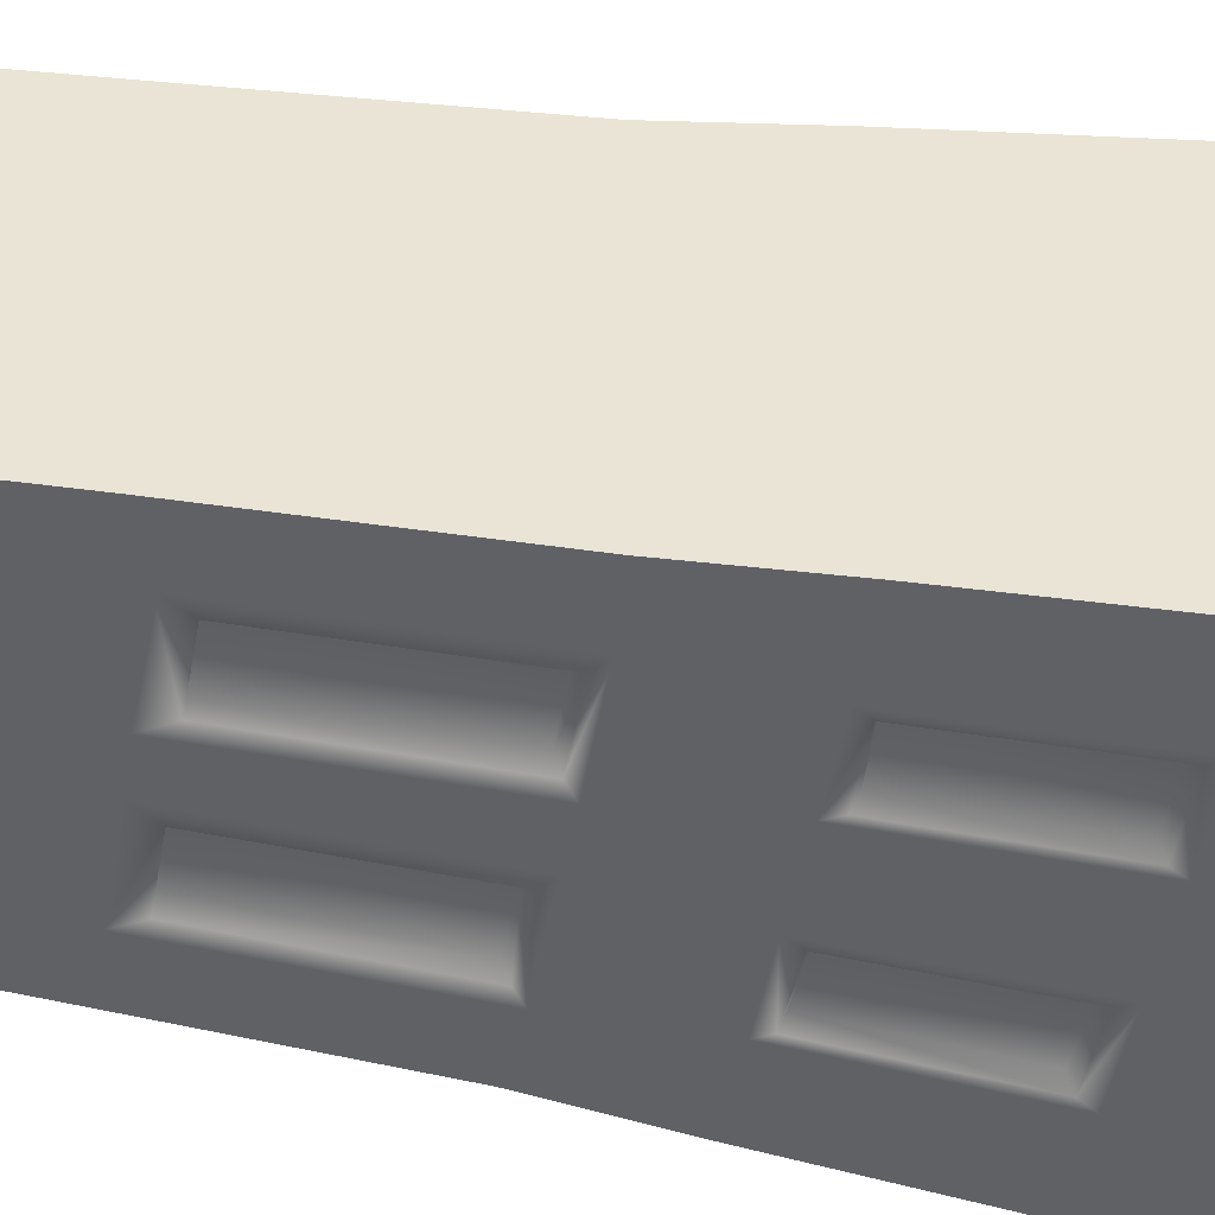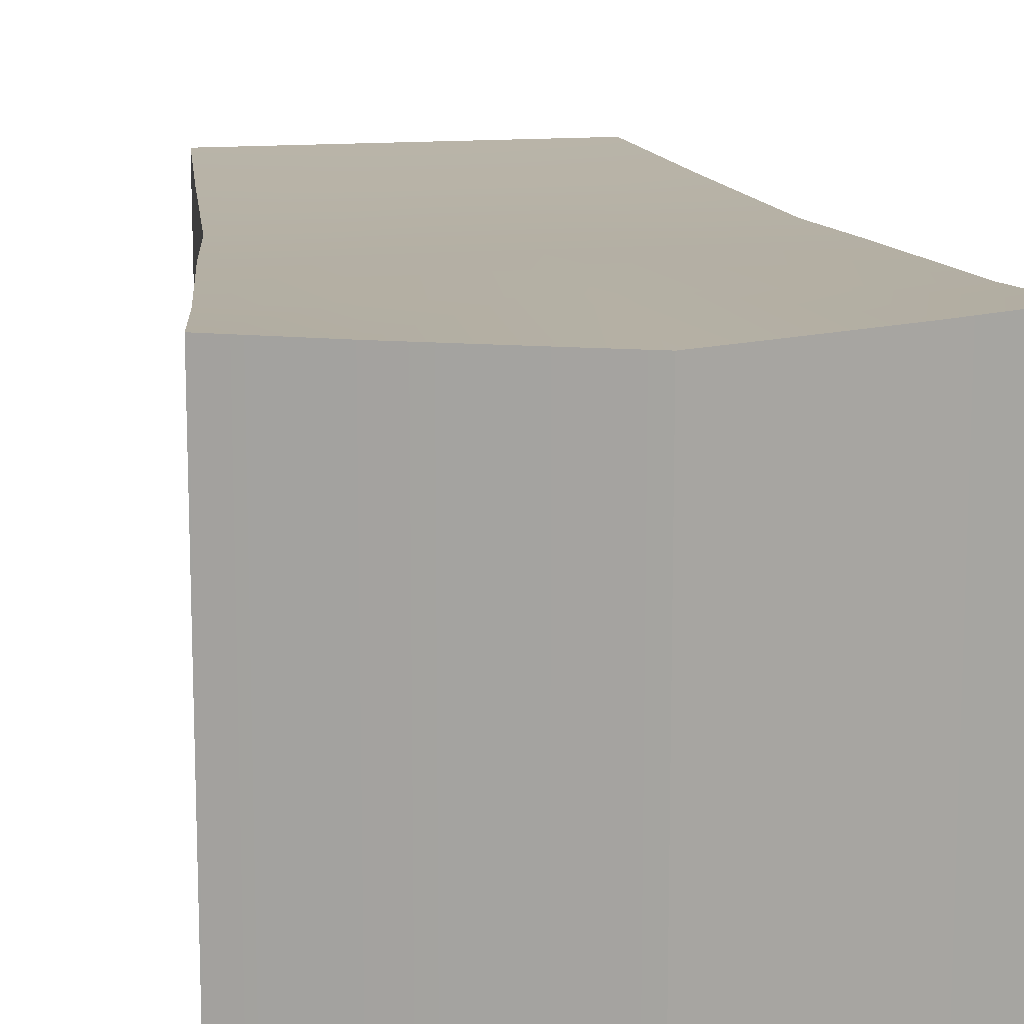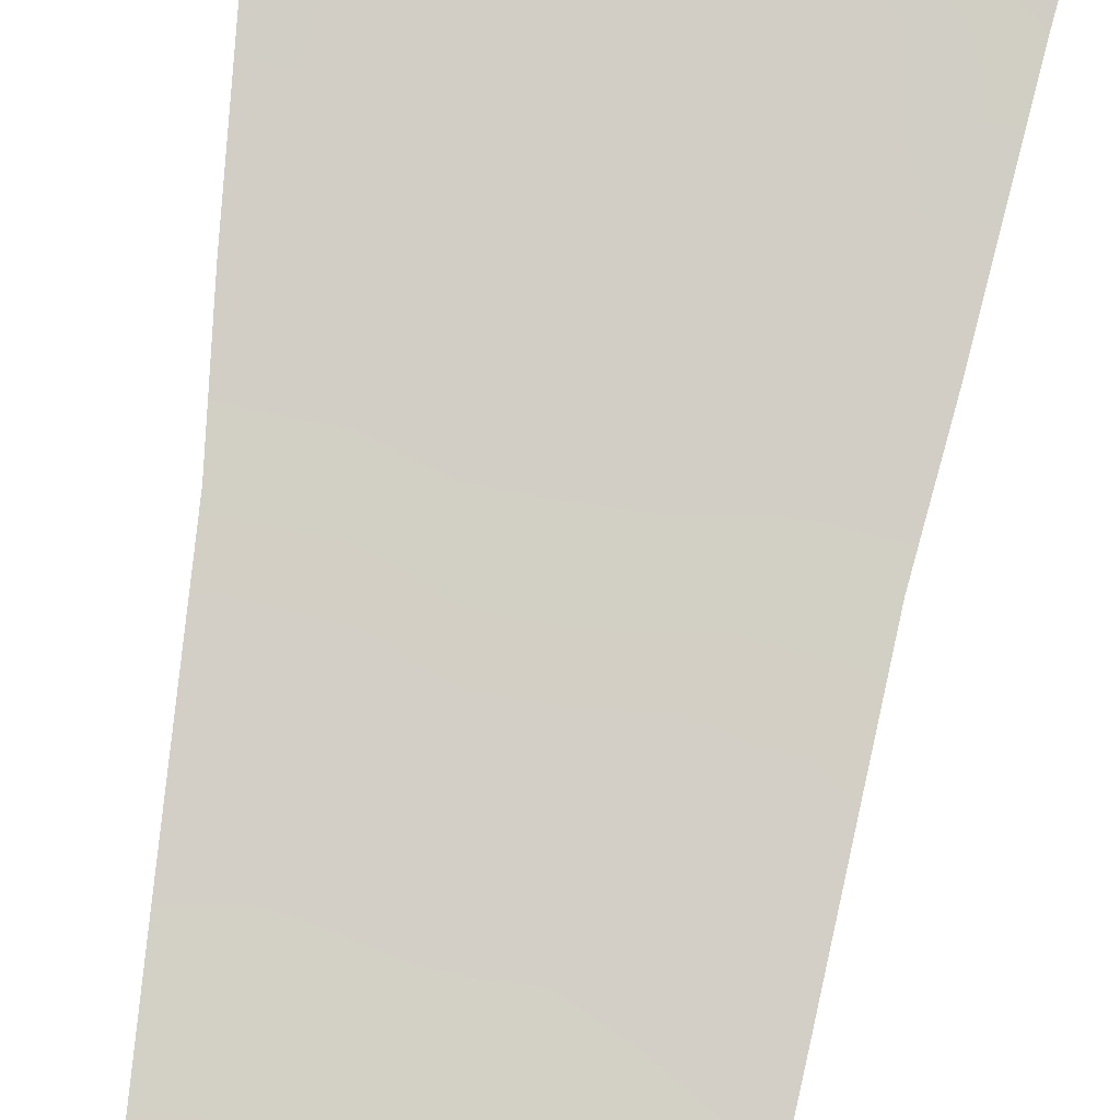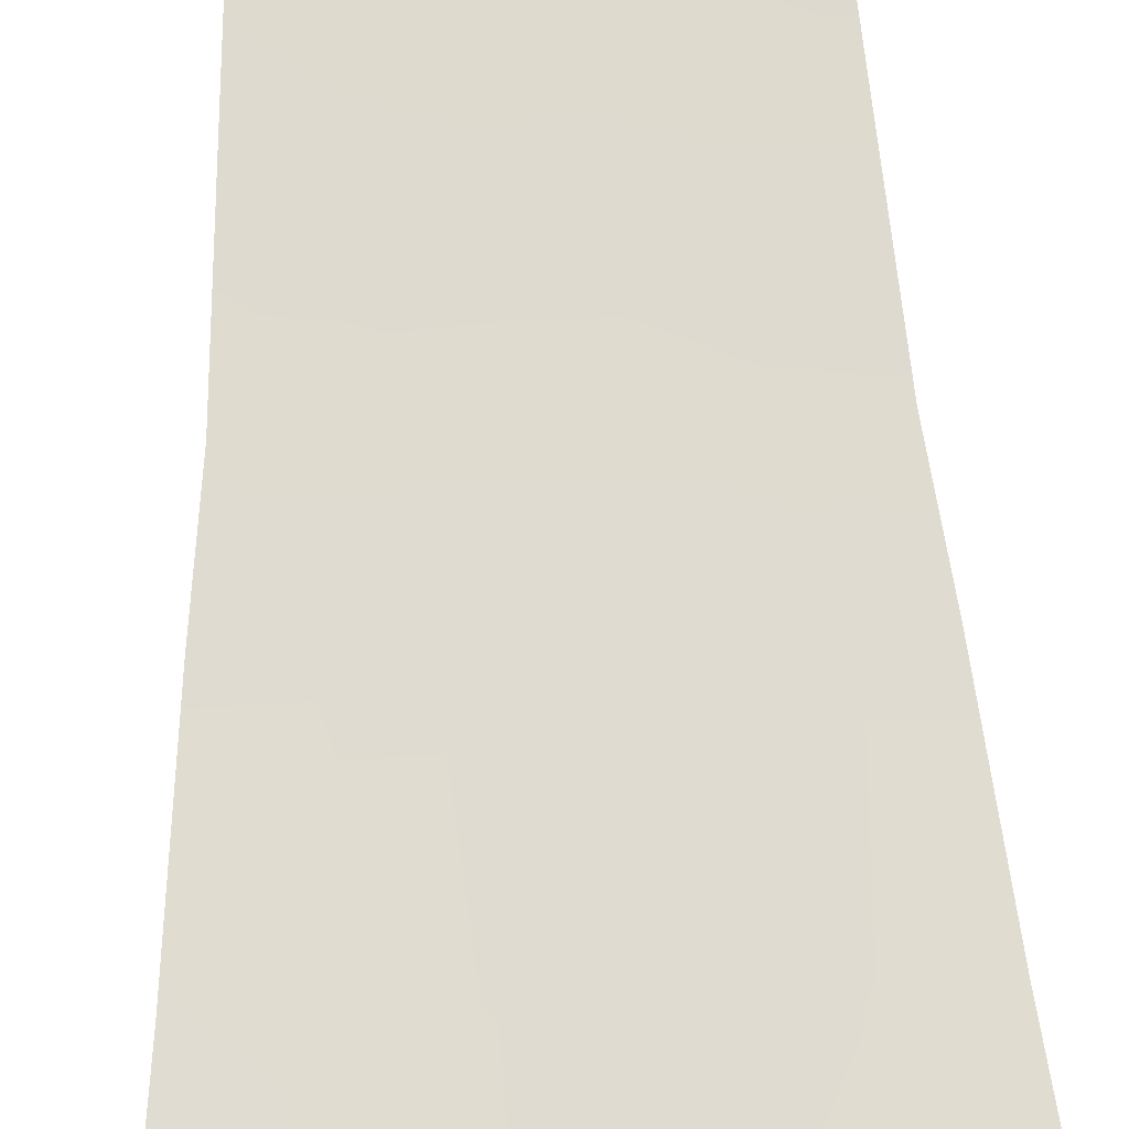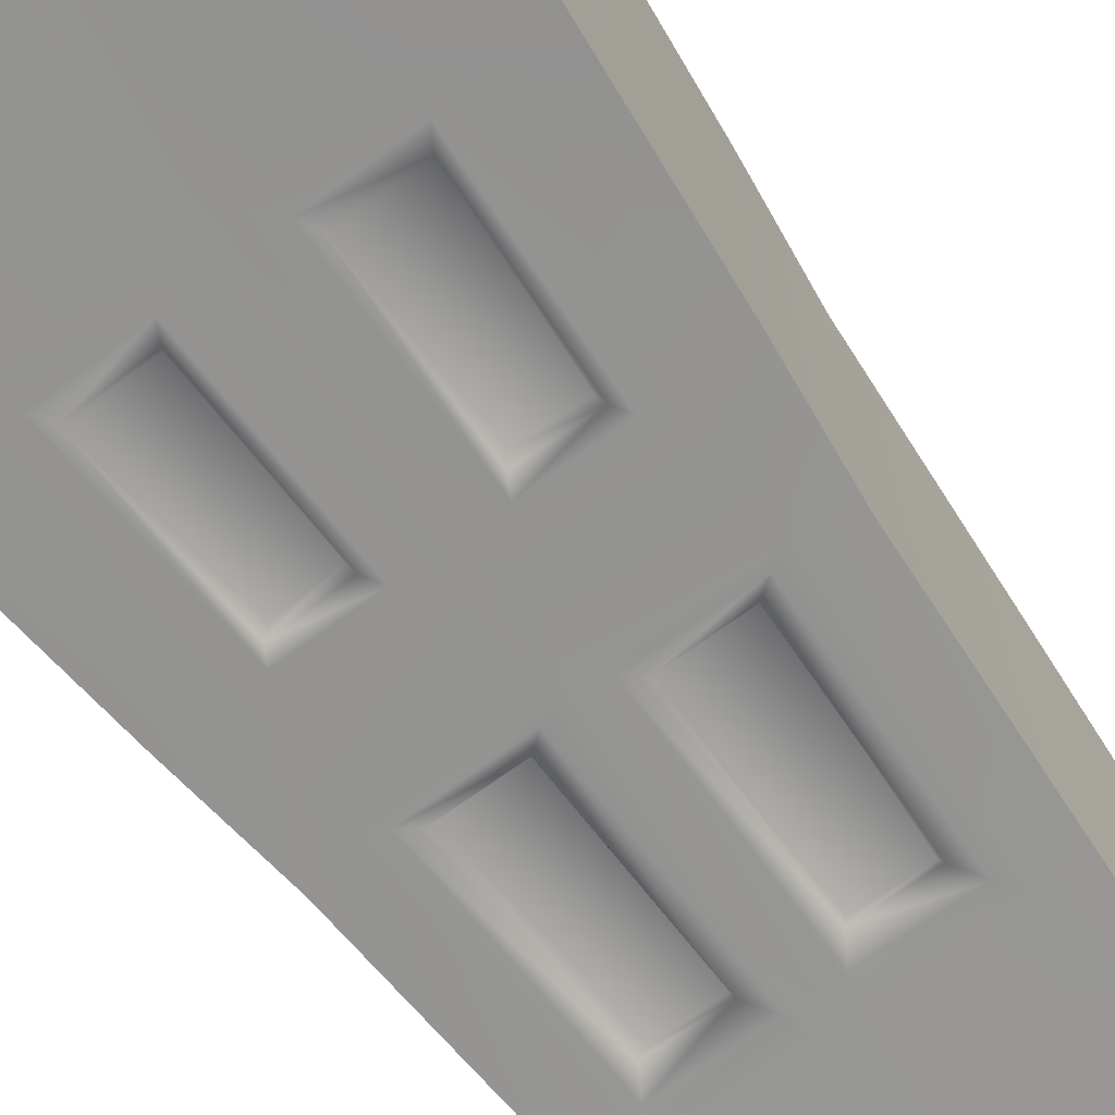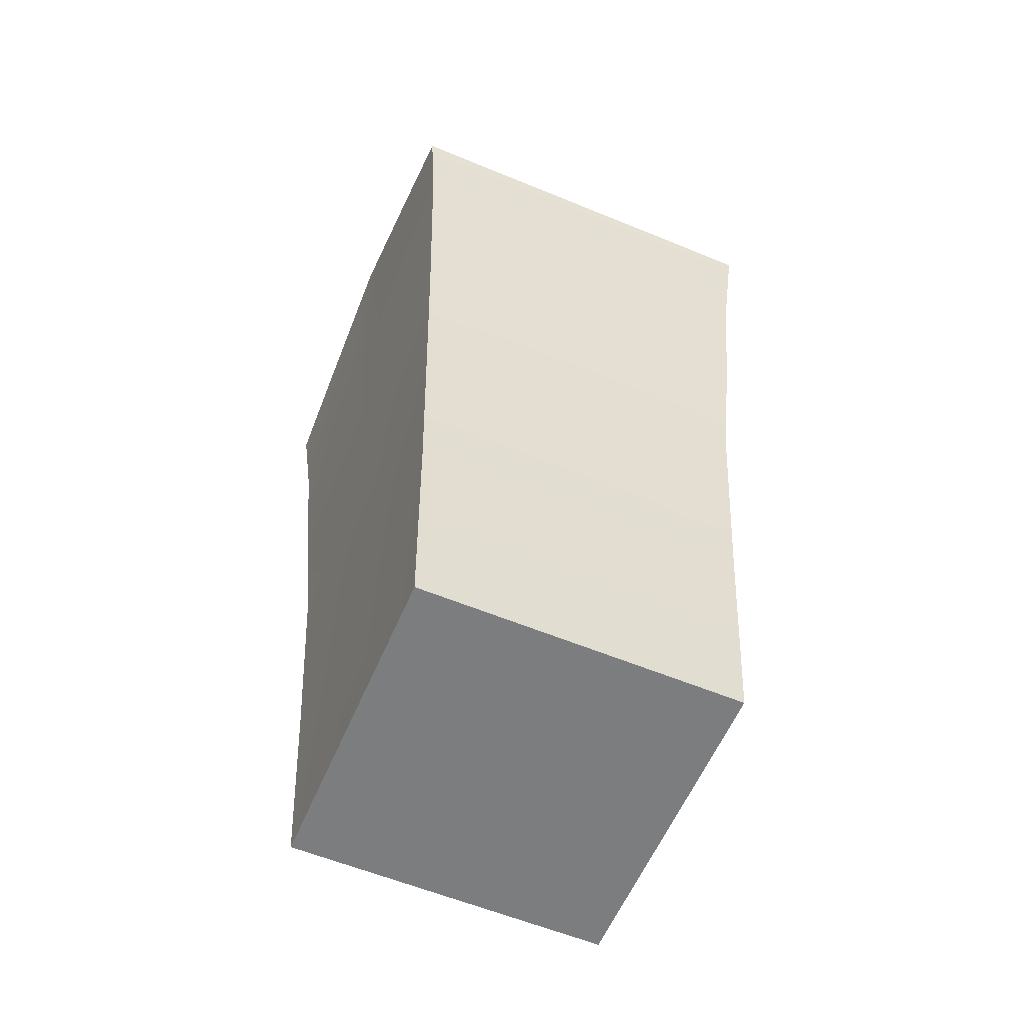
<metadata>
{"format":"obj","ext":"obj","renderer":"f3d","projection":"perspective","resolution":1024,"background":"white","views":[{"elev":-48.5,"azim":79.5,"up":"+Z"},{"elev":14.8,"azim":170.5,"up":"+Z"},{"elev":78.9,"azim":9.3,"up":"+Z"},{"elev":73.2,"azim":177.1,"up":"+Z"},{"elev":-69.2,"azim":-143.8,"up":"+Z"},{"elev":-59.0,"azim":67.0,"up":"+Y"}]}
</metadata>
<code>
v -0.5 -1.487 0.5
v -0.3 -1.487 0.5
v -0.3246 -0.7127 0.5212
v -0.541 -0.8153 0.5212
v -0.1 -1.487 0.5
v -0.1082 -0.7127 0.5212
v -0.3501 -0.07704 0.5501
v -0.5834 -0.07704 0.5501
v -0.1167 -0.07704 0.5501
v -0.3749 0.2973 0.5725
v -0.6248 0.2973 0.5725
v -0.125 0.2973 0.5725
v -0.4079 0.892 0.6075
v -0.6799 0.892 0.6075
v -0.136 0.892 0.6075
v -0.4523 1.333 0.6378
v -0.7163 1.231 0.6378
v -0.154 1.435 0.6378
v -0.4523 1.333 0.3189
v -0.7163 1.231 0.3189
v -0.154 1.435 0.3189
v -0.4523 1.333 0
v -0.7163 1.231 0
v -0.154 1.435 0
v -0.4523 1.333 -0.3189
v -0.7163 1.231 -0.3189
v -0.154 1.435 -0.3189
v -0.4523 1.333 -0.6378
v -0.7163 1.231 -0.6378
v -0.154 1.435 -0.6378
v -0.541 -0.8153 -0.5211
v -0.4024 -0.8106 -0.5211
v -0.3 -1.487 -0.5
v -0.5 -1.487 -0.5
v -0.3 -1.487 -0.25
v -0.5 -1.487 -0.25
v -0.1 -1.487 -0.5
v -0.1 -1.487 -0.25
v -0.3 -1.487 0
v -0.5 -1.487 0
v -0.1 -1.487 0
v -0.3 -1.487 0.25
v -0.5 -1.487 0.25
v -0.1 -1.487 0.25
v -0.541 -0.8153 -0.2605
v -0.541 -0.8153 5.2e-05
v -0.541 -0.8153 0.2606
v -0.5834 -0.07704 -0.275
v -0.5834 -0.07704 -0.55
v -0.5834 -0.07704 5.2e-05
v -0.5834 -0.07704 0.2751
v -0.6248 0.2973 -0.2862
v -0.6248 0.2973 -0.5725
v -0.6248 0.2973 0
v -0.6248 0.2973 0.2862
v -0.6799 0.892 -0.3037
v -0.6799 0.892 -0.6075
v -0.6799 0.892 0
v -0.6799 0.892 0.3037
v -0.1613 0.8455 -0.6049
v -0.3774 0.8411 -0.6044
v -0.4079 0.8919 -0.6079
v -0.136 0.892 -0.6073
v -0.5089 0.9872 -0.614
v -0.04225 0.9873 -0.6128
v -0.3394 -0.1128 -0.494
v -0.3441 -0.09267 -0.5497
v -0.1223 -0.09267 -0.5497
v -0.1284 -0.1092 -0.4949
v -0.07829 -0.05846 -0.5524
v -0.3907 -0.05846 -0.5524
v -0.4516 -0.03056 -0.5554
v -0.02069 -0.03056 -0.5554
v -0.05815 -0.8106 -0.5211
v -0.3648 -0.7494 -0.5225
v -0.06966 -0.7494 -0.5225
v -0.3218 -0.6746 -0.5241
v -0.3057 -0.683 -0.4767
v -0.1172 -0.6794 -0.4776
v -0.1149 -0.6746 -0.5241
v 0 1.487 -0.6378
v 0 0.9388 -0.6101
v -0.4652 0.202 -0.5672
v 0 0.202 -0.5672
v -0.02769 0.202 -0.5672
v 0 -0.03056 -0.5554
v 0 -0.8128 -0.5211
v -0.152 0.3461 -0.5756
v -0.125 0.2973 -0.5726
v -0.3749 0.2973 -0.5726
v -0.3496 0.3418 -0.5748
v -0.3597 0.8205 -0.562
v -0.3338 0.3547 -0.5346
v -0.1662 0.3647 -0.5364
v -0.1748 0.8305 -0.5638
v 0 1.487 -0.3189
v 0 1.487 0
v 0 1.487 0.3189
v 0 1.487 0.6378
v 0 0.892 0.6075
v 0 0.2973 0.5725
v 0 -0.07704 0.5501
v 0 -0.7127 0.5212
v 0 -1.487 0.5
v 0 -1.487 0.25
v 0 -1.487 0
v 0 -1.487 -0.25
v -0 -1.487 -0.5
v 0.5 -1.487 0.5
v 0.541 -0.8153 0.5212
v 0.3246 -0.7127 0.5212
v 0.3 -1.487 0.5
v 0.1082 -0.7127 0.5212
v 0.1 -1.487 0.5
v 0.5834 -0.07704 0.5501
v 0.3501 -0.07704 0.5501
v 0.1167 -0.07704 0.5501
v 0.6248 0.2973 0.5725
v 0.3749 0.2973 0.5725
v 0.125 0.2973 0.5725
v 0.6799 0.892 0.6075
v 0.4079 0.892 0.6075
v 0.136 0.892 0.6075
v 0.7163 1.231 0.6378
v 0.4523 1.333 0.6378
v 0.154 1.435 0.6378
v 0.7163 1.231 0.3189
v 0.4523 1.333 0.3189
v 0.154 1.435 0.3189
v 0.7163 1.231 -0
v 0.4523 1.333 0
v 0.154 1.435 0
v 0.7163 1.231 -0.3189
v 0.4523 1.333 -0.3189
v 0.154 1.435 -0.3189
v 0.7163 1.231 -0.6378
v 0.4523 1.333 -0.6378
v 0.154 1.435 -0.6378
v 0.541 -0.8153 -0.5211
v 0.5 -1.487 -0.5
v 0.3 -1.487 -0.5
v 0.4024 -0.8106 -0.5211
v 0.5 -1.487 -0.25
v 0.3 -1.487 -0.25
v 0.1 -1.487 -0.25
v 0.1 -1.487 -0.5
v 0.5 -1.487 -0
v 0.3 -1.487 0
v 0.1 -1.487 0
v 0.5 -1.487 0.25
v 0.3 -1.487 0.25
v 0.1 -1.487 0.25
v 0.541 -0.8153 -0.2605
v 0.541 -0.8153 5.2e-05
v 0.541 -0.8153 0.2606
v 0.5834 -0.07704 -0.55
v 0.5834 -0.07704 -0.275
v 0.5834 -0.07704 5.2e-05
v 0.5834 -0.07704 0.2751
v 0.6248 0.2973 -0.5725
v 0.6248 0.2973 -0.2862
v 0.6248 0.2973 0
v 0.6248 0.2973 0.2862
v 0.6799 0.892 -0.6075
v 0.6799 0.892 -0.3037
v 0.6799 0.892 -0
v 0.6799 0.892 0.3037
v 0.1613 0.8455 -0.6049
v 0.136 0.892 -0.6073
v 0.4079 0.8919 -0.6079
v 0.3774 0.8411 -0.6044
v 0.04225 0.9873 -0.6128
v 0.5089 0.9872 -0.614
v 0.3394 -0.1128 -0.494
v 0.1284 -0.1092 -0.4949
v 0.1223 -0.09267 -0.5497
v 0.3441 -0.09267 -0.5497
v 0.07829 -0.05846 -0.5524
v 0.02069 -0.03056 -0.5554
v 0.4516 -0.03056 -0.5554
v 0.3907 -0.05846 -0.5524
v 0.05815 -0.8106 -0.5211
v 0.06966 -0.7494 -0.5225
v 0.3648 -0.7494 -0.5225
v 0.3218 -0.6746 -0.5241
v 0.1149 -0.6746 -0.5241
v 0.1172 -0.6794 -0.4776
v 0.3057 -0.683 -0.4767
v 0.4652 0.202 -0.5672
v 0.02769 0.202 -0.5672
v 0.152 0.3461 -0.5756
v 0.125 0.2973 -0.5726
v 0.3749 0.2973 -0.5726
v 0.3496 0.3418 -0.5748
v 0.3338 0.3547 -0.5346
v 0.3597 0.8205 -0.562
v 0.1662 0.3647 -0.5364
v 0.1748 0.8305 -0.5638
g pCube1_pCube1
f 4 1 2
f 2 3 4
f 3 2 5
f 5 6 3
f 8 4 3
f 3 7 8
f 7 3 6
f 6 9 7
f 11 8 7
f 7 10 11
f 10 7 9
f 9 12 10
f 14 11 10
f 10 13 14
f 13 10 12
f 12 15 13
f 17 14 13
f 13 16 17
f 16 13 15
f 15 18 16
f 20 17 16
f 16 19 20
f 19 16 18
f 18 21 19
f 23 20 19
f 19 22 23
f 22 19 21
f 21 24 22
f 26 23 22
f 22 25 26
f 25 22 24
f 24 27 25
f 29 26 25
f 25 28 29
f 28 25 27
f 27 30 28
f 34 31 32
f 32 33 34
f 36 34 33
f 33 35 36
f 35 33 37
f 37 38 35
f 40 36 35
f 35 39 40
f 39 35 38
f 38 41 39
f 43 40 39
f 39 42 43
f 42 39 41
f 41 44 42
f 1 43 42
f 42 2 1
f 2 42 44
f 44 5 2
f 31 34 36
f 36 45 31
f 45 36 40
f 40 46 45
f 46 40 43
f 43 47 46
f 47 43 1
f 1 4 47
f 49 31 45
f 45 48 49
f 48 45 46
f 46 50 48
f 50 46 47
f 47 51 50
f 51 47 4
f 4 8 51
f 53 49 48
f 48 52 53
f 52 48 50
f 50 54 52
f 54 50 51
f 51 55 54
f 55 51 8
f 8 11 55
f 57 53 52
f 52 56 57
f 56 52 54
f 54 58 56
f 58 54 55
f 55 59 58
f 59 55 11
f 11 14 59
f 29 57 56
f 56 26 29
f 26 56 58
f 58 23 26
f 23 58 59
f 59 20 23
f 20 59 14
f 14 17 20
f 63 60 61
f 61 62 63
f 63 62 64
f 64 65 63
f 69 66 67
f 67 68 69
f 73 70 71
f 71 72 73
f 76 74 32
f 32 75 76
f 80 77 78
f 78 79 80
f 57 29 28
f 28 64 57
f 64 28 30
f 30 65 64
f 65 30 81
f 81 82 65
f 53 57 64
f 64 83 53
f 85 65 82
f 82 84 85
f 49 53 83
f 83 72 49
f 72 83 85
f 85 73 72
f 73 85 84
f 84 86 73
f 31 49 72
f 72 32 31
f 74 73 86
f 86 87 74
f 89 88 60
f 60 63 89
f 89 63 65
f 65 85 89
f 83 64 62
f 62 90 83
f 90 62 61
f 61 91 90
f 85 83 90
f 90 89 85
f 89 90 91
f 91 88 89
f 32 72 71
f 71 75 32
f 77 67 66
f 66 78 77
f 79 69 68
f 68 80 79
f 74 76 70
f 70 73 74
f 93 91 61
f 61 92 93
f 94 88 91
f 91 93 94
f 94 95 60
f 60 88 94
f 95 92 61
f 61 60 95
f 30 27 96
f 96 81 30
f 27 24 97
f 97 96 27
f 24 21 98
f 98 97 24
f 21 18 99
f 99 98 21
f 18 15 100
f 100 99 18
f 15 12 101
f 101 100 15
f 12 9 102
f 102 101 12
f 9 6 103
f 103 102 9
f 6 5 104
f 104 103 6
f 5 44 105
f 105 104 5
f 44 41 106
f 106 105 44
f 41 38 107
f 107 106 41
f 38 37 108
f 108 107 38
f 75 77 80
f 80 76 75
f 80 68 70
f 70 76 80
f 68 67 71
f 71 70 68
f 77 75 71
f 71 67 77
f 108 37 74
f 74 87 108
f 74 37 33
f 33 32 74
f 112 109 110
f 110 111 112
f 114 112 111
f 111 113 114
f 111 110 115
f 115 116 111
f 113 111 116
f 116 117 113
f 116 115 118
f 118 119 116
f 117 116 119
f 119 120 117
f 119 118 121
f 121 122 119
f 120 119 122
f 122 123 120
f 122 121 124
f 124 125 122
f 123 122 125
f 125 126 123
f 125 124 127
f 127 128 125
f 126 125 128
f 128 129 126
f 128 127 130
f 130 131 128
f 129 128 131
f 131 132 129
f 131 130 133
f 133 134 131
f 132 131 134
f 134 135 132
f 134 133 136
f 136 137 134
f 135 134 137
f 137 138 135
f 142 139 140
f 140 141 142
f 141 140 143
f 143 144 141
f 146 141 144
f 144 145 146
f 144 143 147
f 147 148 144
f 145 144 148
f 148 149 145
f 148 147 150
f 150 151 148
f 149 148 151
f 151 152 149
f 151 150 109
f 109 112 151
f 152 151 112
f 112 114 152
f 143 140 139
f 139 153 143
f 147 143 153
f 153 154 147
f 150 147 154
f 154 155 150
f 109 150 155
f 155 110 109
f 153 139 156
f 156 157 153
f 154 153 157
f 157 158 154
f 155 154 158
f 158 159 155
f 110 155 159
f 159 115 110
f 157 156 160
f 160 161 157
f 158 157 161
f 161 162 158
f 159 158 162
f 162 163 159
f 115 159 163
f 163 118 115
f 161 160 164
f 164 165 161
f 162 161 165
f 165 166 162
f 163 162 166
f 166 167 163
f 118 163 167
f 167 121 118
f 165 164 136
f 136 133 165
f 166 165 133
f 133 130 166
f 167 166 130
f 130 127 167
f 121 167 127
f 127 124 121
f 171 168 169
f 169 170 171
f 173 170 169
f 169 172 173
f 177 174 175
f 175 176 177
f 181 178 179
f 179 180 181
f 142 182 183
f 183 184 142
f 188 185 186
f 186 187 188
f 137 136 164
f 164 173 137
f 138 137 173
f 173 172 138
f 81 138 172
f 172 82 81
f 173 164 160
f 160 189 173
f 82 172 190
f 190 84 82
f 189 160 156
f 156 180 189
f 190 189 180
f 180 179 190
f 84 190 179
f 179 86 84
f 180 156 139
f 139 142 180
f 86 179 182
f 182 87 86
f 168 191 192
f 192 169 168
f 172 169 192
f 192 190 172
f 170 173 189
f 189 193 170
f 171 170 193
f 193 194 171
f 193 189 190
f 190 192 193
f 194 193 192
f 192 191 194
f 181 180 142
f 142 184 181
f 174 177 185
f 185 188 174
f 176 175 187
f 187 186 176
f 178 183 182
f 182 179 178
f 171 194 195
f 195 196 171
f 194 191 197
f 197 195 194
f 168 198 197
f 197 191 168
f 171 196 198
f 198 168 171
f 96 135 138
f 138 81 96
f 97 132 135
f 135 96 97
f 98 129 132
f 132 97 98
f 99 126 129
f 129 98 99
f 100 123 126
f 126 99 100
f 101 120 123
f 123 100 101
f 102 117 120
f 120 101 102
f 103 113 117
f 117 102 103
f 104 114 113
f 113 103 104
f 105 152 114
f 114 104 105
f 106 149 152
f 152 105 106
f 107 145 149
f 149 106 107
f 108 146 145
f 145 107 108
f 186 185 184
f 184 183 186
f 178 176 186
f 186 183 178
f 181 177 176
f 176 178 181
f 181 184 185
f 185 177 181
f 182 146 108
f 108 87 182
f 141 146 182
f 182 142 141
g pCube1_pCube1
f 93 92 95
f 95 94 93
f 66 69 79
f 79 78 66
f 198 196 195
f 195 197 198
f 187 175 174
f 174 188 187

</code>
